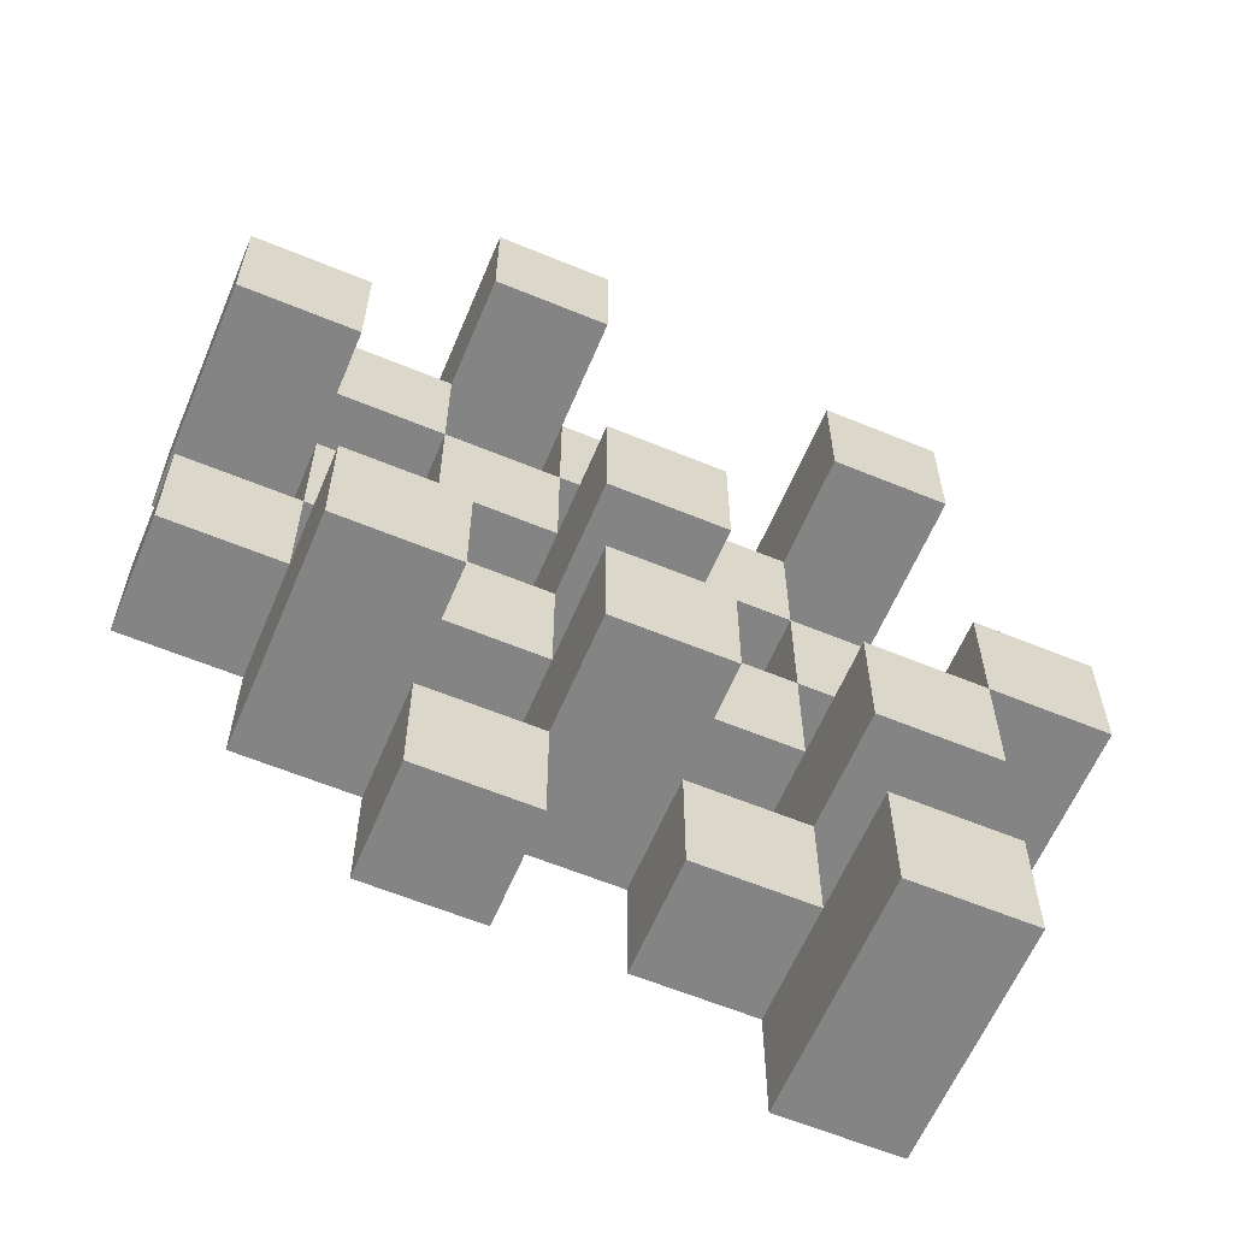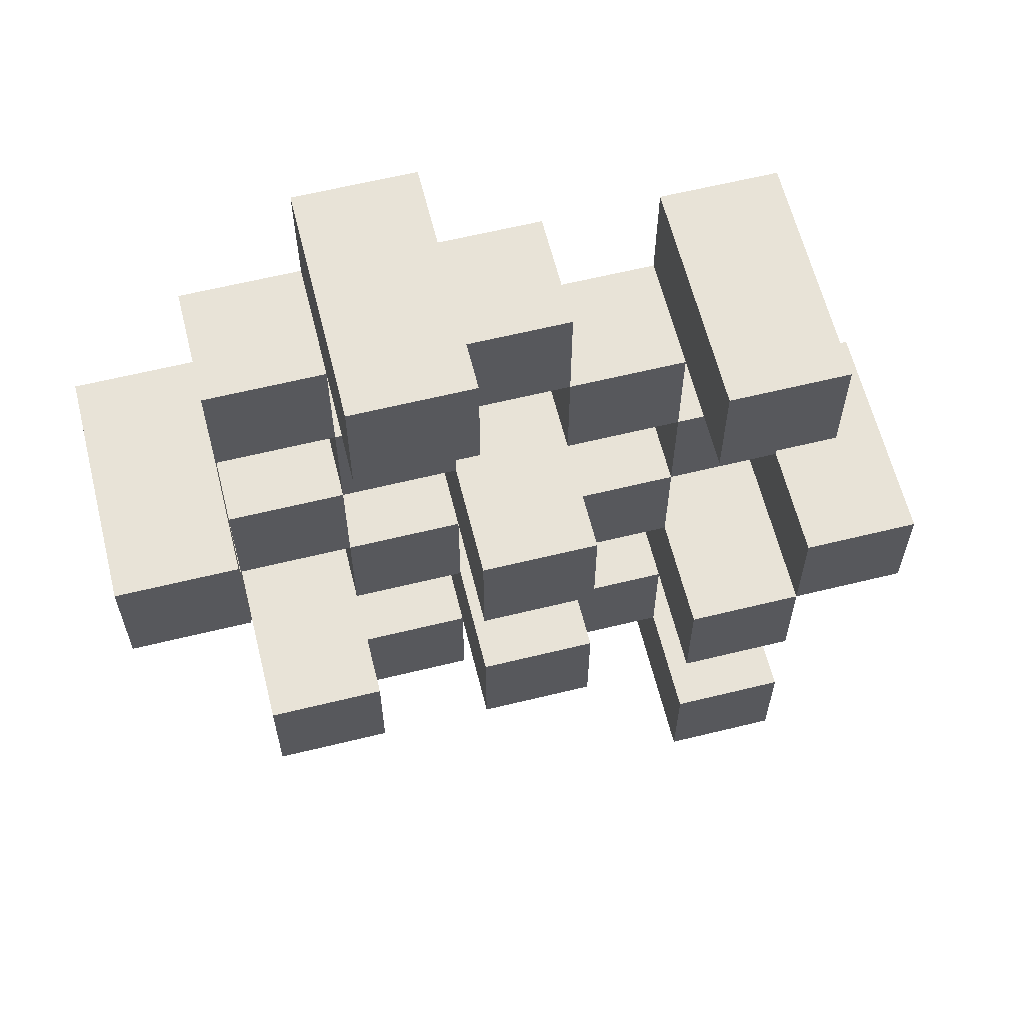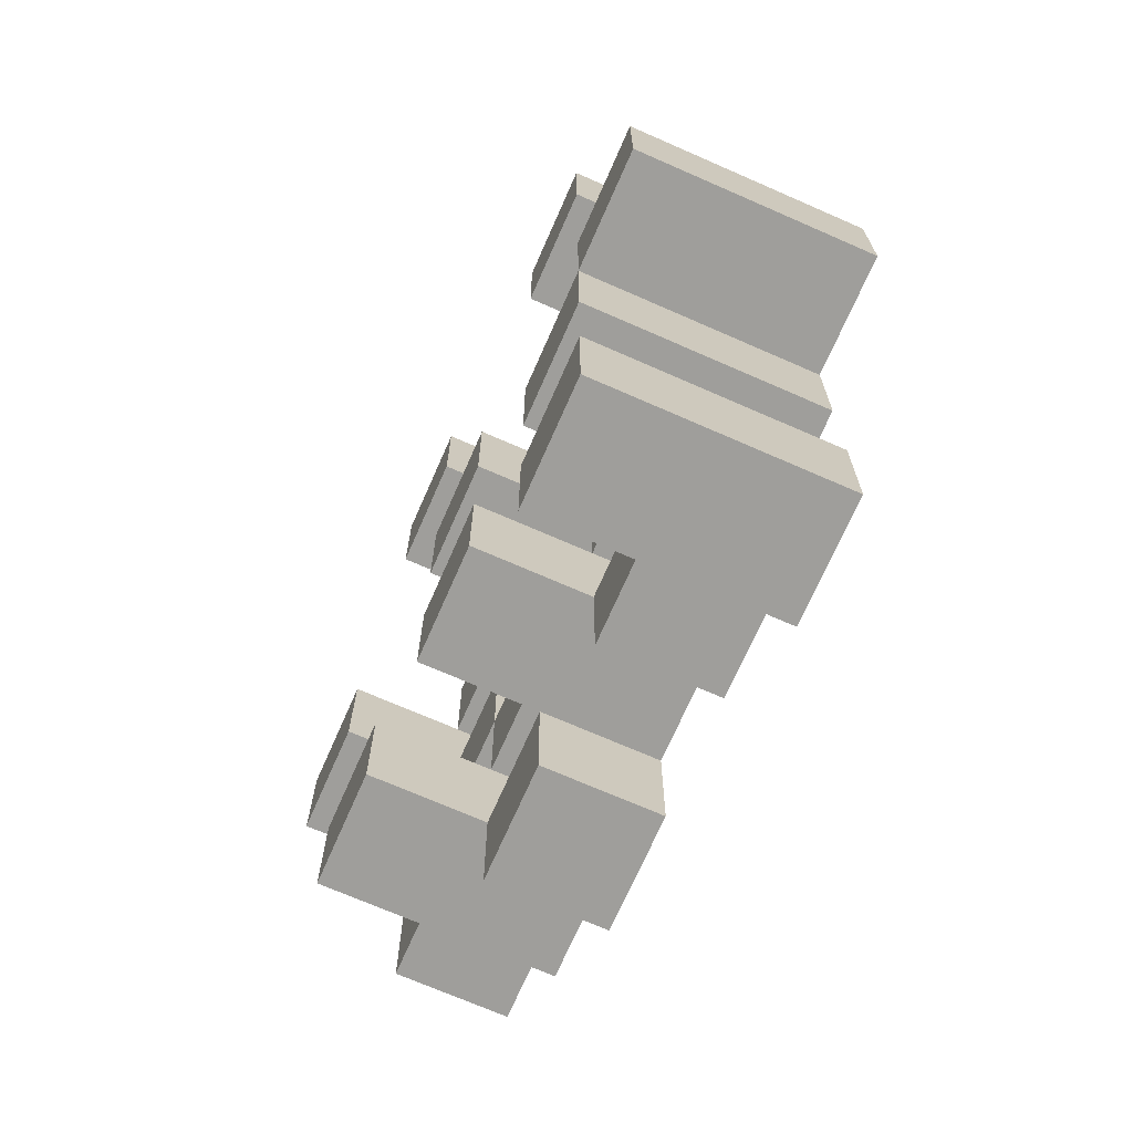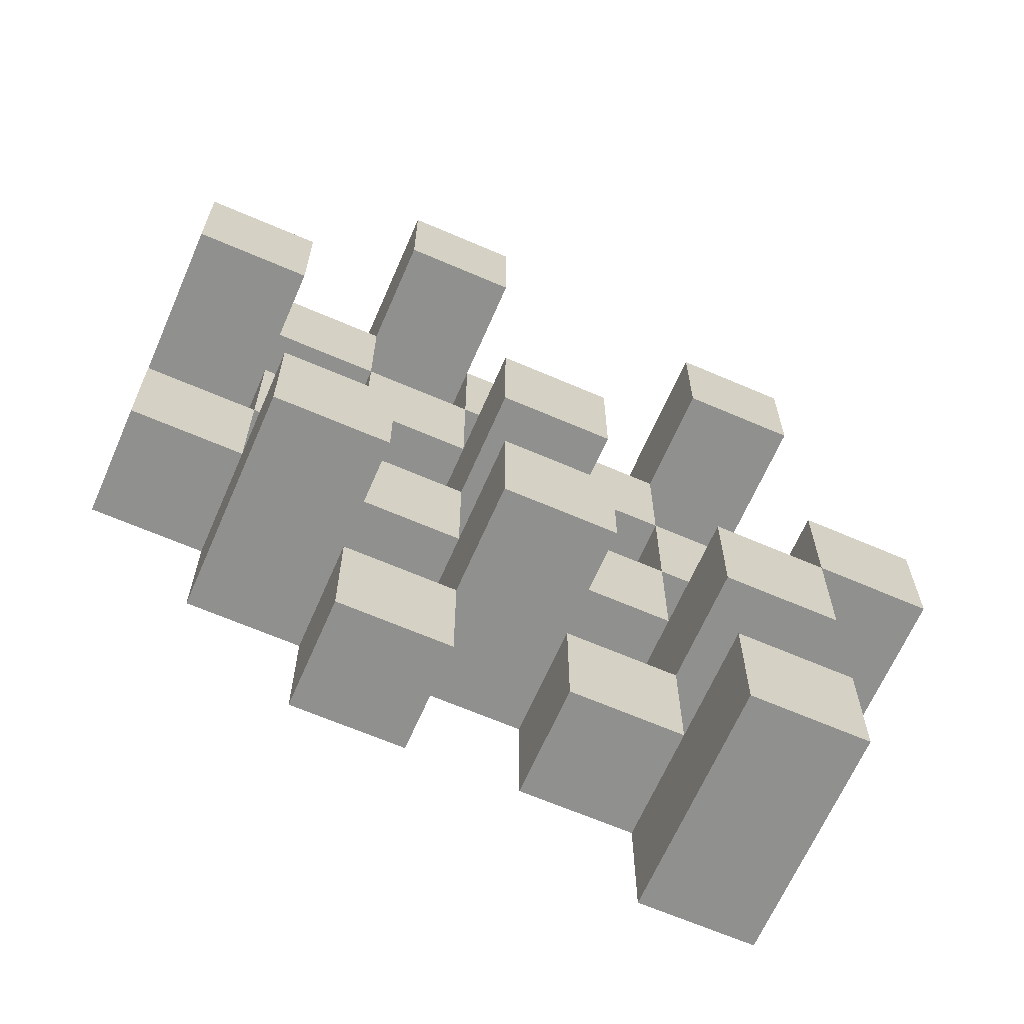
<metadata>
{"format":"obj","ext":"obj","renderer":"f3d","projection":"perspective","resolution":1024,"background":"white","views":[{"elev":-61.3,"azim":157.2,"up":"+Z"},{"elev":62.1,"azim":166.0,"up":"+Z"},{"elev":-70.8,"azim":-113.7,"up":"+Z"},{"elev":-65.6,"azim":156.5,"up":"+Z"}]}
</metadata>
<code>
o
v 23.9 0.9 -7.7
v 23.8 0.9 -7.7
v 23.9 1.1 -7.7
v 23.8 1.1 -7.7
v 24 0.9 -7.8
v 23.9 0.9 -7.8
v 23.8 0.9 -7.8
v 23.7 0.9 -7.8
v 23.6 0.9 -7.8
v 23.5 0.9 -7.8
v 24 1 -7.8
v 23.9 1 -7.8
v 23.8 1 -7.8
v 23.7 1 -7.8
v 23.6 1.1 -7.8
v 23.5 1.1 -7.8
v 24.1 0.9 -7.9
v 24 0.9 -7.9
v 23.9 0.9 -7.9
v 23.8 0.9 -7.9
v 23.7 0.9 -7.9
v 23.6 0.9 -7.9
v 24 1 -7.9
v 23.9 1 -7.9
v 23.8 1 -7.9
v 23.7 1 -7.9
v 23.6 1 -7.9
v 24.1 1.1 -7.9
v 24 1.1 -7.9
v 24 0.9 -8
v 23.9 0.9 -8
v 23.8 0.9 -8
v 23.7 0.9 -8
v 23.6 0.9 -8
v 23.5 0.9 -8
v 24 1 -8
v 23.9 1 -8
v 23.8 1 -8
v 23.7 1 -8
v 23.6 1 -8
v 23.5 1 -8
v 23.8 1.1 -8
v 23.7 1.1 -8
v 24.1 0.9 -8.1
v 24 0.9 -8.1
v 23.9 0.9 -8.1
v 23.8 0.9 -8.1
v 23.7 0.9 -8.1
v 23.6 0.9 -8.1
v 23.5 0.9 -8.1
v 23.4 0.9 -8.1
v 24.1 1 -8.1
v 24 1 -8.1
v 23.9 1 -8.1
v 23.8 1 -8.1
v 23.7 1 -8.1
v 23.6 1 -8.1
v 23.5 1 -8.1
v 23.5 1.1 -8.1
v 23.4 1.1 -8.1
v 24 0.9 -8.2
v 23.9 0.9 -8.2
v 23.8 0.9 -8.2
v 23.7 0.9 -8.2
v 23.6 0.9 -8.2
v 23.5 0.9 -8.2
v 24 1 -8.2
v 23.9 1 -8.2
v 23.8 1 -8.2
v 23.7 1 -8.2
v 23.6 1 -8.2
v 24 1.1 -8.2
v 23.9 1.1 -8.2
v 23.8 1.1 -8.2
v 23.7 1.1 -8.2
v 23.6 1.1 -8.2
v 23.5 1.1 -8.2
v 23.9 0.9 -8.3
v 23.8 0.9 -8.3
v 23.7 0.9 -8.3
v 23.6 0.9 -8.3
v 23.9 1 -8.3
v 23.8 1 -8.3
v 23.7 1 -8.3
v 23.6 1 -8.3
v 23.6 0.9 -8.4
v 23.5 0.9 -8.4
v 23.6 1 -8.4
v 23.6 1.1 -8.4
v 23.5 1.1 -8.4
v 23.9 0.9 -7.8
v 23.8 0.9 -7.8
v 23.9 1 -7.8
v 23.8 1 -7.8
v 23.9 1.1 -7.8
v 23.8 1.1 -7.8
v 24 0.9 -7.9
v 23.9 0.9 -7.9
v 23.8 0.9 -7.9
v 23.7 0.9 -7.9
v 23.6 0.9 -7.9
v 23.5 0.9 -7.9
v 24 1 -7.9
v 23.9 1 -7.9
v 23.8 1 -7.9
v 23.7 1 -7.9
v 23.6 1 -7.9
v 23.6 1.1 -7.9
v 23.5 1.1 -7.9
v 24.1 0.9 -8
v 24 0.9 -8
v 23.9 0.9 -8
v 23.8 0.9 -8
v 23.7 0.9 -8
v 23.6 0.9 -8
v 24 1 -8
v 23.9 1 -8
v 23.8 1 -8
v 23.7 1 -8
v 23.6 1 -8
v 24.1 1.1 -8
v 24 1.1 -8
v 24 0.9 -8.1
v 23.9 0.9 -8.1
v 23.8 0.9 -8.1
v 23.7 0.9 -8.1
v 23.6 0.9 -8.1
v 23.5 0.9 -8.1
v 24 1 -8.1
v 23.9 1 -8.1
v 23.8 1 -8.1
v 23.7 1 -8.1
v 23.6 1 -8.1
v 23.5 1 -8.1
v 23.8 1.1 -8.1
v 23.7 1.1 -8.1
v 24.1 0.9 -8.2
v 24 0.9 -8.2
v 23.9 0.9 -8.2
v 23.8 0.9 -8.2
v 23.7 0.9 -8.2
v 23.6 0.9 -8.2
v 23.5 0.9 -8.2
v 23.4 0.9 -8.2
v 24.1 1 -8.2
v 24 1 -8.2
v 23.9 1 -8.2
v 23.8 1 -8.2
v 23.7 1 -8.2
v 23.6 1 -8.2
v 23.5 1.1 -8.2
v 23.4 1.1 -8.2
v 24 0.9 -8.3
v 23.9 0.9 -8.3
v 23.8 0.9 -8.3
v 23.7 0.9 -8.3
v 23.6 0.9 -8.3
v 23.5 0.9 -8.3
v 23.9 1 -8.3
v 23.8 1 -8.3
v 23.7 1 -8.3
v 23.6 1 -8.3
v 24 1.1 -8.3
v 23.9 1.1 -8.3
v 23.8 1.1 -8.3
v 23.7 1.1 -8.3
v 23.6 1.1 -8.3
v 23.5 1.1 -8.3
v 23.9 0.9 -8.4
v 23.8 0.9 -8.4
v 23.7 0.9 -8.4
v 23.6 0.9 -8.4
v 23.9 1 -8.4
v 23.8 1 -8.4
v 23.7 1 -8.4
v 23.6 1 -8.4
v 23.6 0.9 -8.5
v 23.5 0.9 -8.5
v 23.6 1.1 -8.5
v 23.5 1.1 -8.5
v 24.1 0.9 -7.9
v 24.1 1.1 -7.9
v 24.1 0.9 -8
v 24.1 1.1 -8
v 24.1 0.9 -8.1
v 24.1 1 -8.1
v 24.1 0.9 -8.2
v 24.1 1 -8.2
v 24 0.9 -7.8
v 24 1 -7.8
v 24 0.9 -7.9
v 24 1 -7.9
v 24 0.9 -8
v 24 1 -8
v 24 0.9 -8.1
v 24 1 -8.1
v 24 0.9 -8.2
v 24 1 -8.2
v 24 1.1 -8.2
v 24 0.9 -8.3
v 24 1.1 -8.3
v 23.9 0.9 -7.7
v 23.9 1.1 -7.7
v 23.9 0.9 -7.8
v 23.9 1 -7.8
v 23.9 1.1 -7.8
v 23.9 0.9 -7.9
v 23.9 1 -7.9
v 23.9 0.9 -8
v 23.9 1 -8
v 23.9 0.9 -8.1
v 23.9 1 -8.1
v 23.9 0.9 -8.2
v 23.9 1 -8.2
v 23.9 0.9 -8.3
v 23.9 1 -8.3
v 23.9 0.9 -8.4
v 23.9 1 -8.4
v 23.8 0.9 -7.8
v 23.8 1 -7.8
v 23.8 0.9 -7.9
v 23.8 1 -7.9
v 23.8 0.9 -8
v 23.8 1 -8
v 23.8 1.1 -8
v 23.8 0.9 -8.1
v 23.8 1 -8.1
v 23.8 1.1 -8.1
v 23.8 0.9 -8.2
v 23.8 1 -8.2
v 23.8 1.1 -8.2
v 23.8 0.9 -8.3
v 23.8 1 -8.3
v 23.8 1.1 -8.3
v 23.7 0.9 -7.9
v 23.7 1 -7.9
v 23.7 0.9 -8
v 23.7 1 -8
v 23.7 0.9 -8.1
v 23.7 1 -8.1
v 23.7 0.9 -8.2
v 23.7 1 -8.2
v 23.7 0.9 -8.3
v 23.7 1 -8.3
v 23.7 0.9 -8.4
v 23.7 1 -8.4
v 23.6 0.9 -7.8
v 23.6 1.1 -7.8
v 23.6 0.9 -7.9
v 23.6 1 -7.9
v 23.6 1.1 -7.9
v 23.6 0.9 -8
v 23.6 1 -8
v 23.6 0.9 -8.1
v 23.6 1 -8.1
v 23.6 0.9 -8.2
v 23.6 1 -8.2
v 23.6 1.1 -8.2
v 23.6 0.9 -8.3
v 23.6 1 -8.3
v 23.6 1.1 -8.3
v 23.6 0.9 -8.4
v 23.6 1 -8.4
v 23.6 1.1 -8.4
v 23.6 0.9 -8.5
v 23.6 1.1 -8.5
v 23.5 0.9 -8.1
v 23.5 1 -8.1
v 23.5 1.1 -8.1
v 23.5 0.9 -8.2
v 23.5 1.1 -8.2
v 24 0.9 -7.9
v 24 1 -7.9
v 24 1.1 -7.9
v 24 0.9 -8
v 24 1 -8
v 24 1.1 -8
v 24 0.9 -8.1
v 24 1 -8.1
v 24 0.9 -8.2
v 24 1 -8.2
v 23.9 0.9 -7.8
v 23.9 1 -7.8
v 23.9 0.9 -7.9
v 23.9 1 -7.9
v 23.9 0.9 -8
v 23.9 1 -8
v 23.9 0.9 -8.1
v 23.9 1 -8.1
v 23.9 0.9 -8.2
v 23.9 1 -8.2
v 23.9 1.1 -8.2
v 23.9 0.9 -8.3
v 23.9 1 -8.3
v 23.9 1.1 -8.3
v 23.8 0.9 -7.7
v 23.8 1.1 -7.7
v 23.8 0.9 -7.8
v 23.8 1 -7.8
v 23.8 1.1 -7.8
v 23.8 0.9 -7.9
v 23.8 1 -7.9
v 23.8 0.9 -8
v 23.8 1 -8
v 23.8 0.9 -8.1
v 23.8 1 -8.1
v 23.8 0.9 -8.2
v 23.8 1 -8.2
v 23.8 0.9 -8.3
v 23.8 1 -8.3
v 23.8 0.9 -8.4
v 23.8 1 -8.4
v 23.7 0.9 -7.8
v 23.7 1 -7.8
v 23.7 0.9 -7.9
v 23.7 1 -7.9
v 23.7 0.9 -8
v 23.7 1 -8
v 23.7 1.1 -8
v 23.7 0.9 -8.1
v 23.7 1 -8.1
v 23.7 1.1 -8.1
v 23.7 0.9 -8.2
v 23.7 1 -8.2
v 23.7 1.1 -8.2
v 23.7 0.9 -8.3
v 23.7 1 -8.3
v 23.7 1.1 -8.3
v 23.6 0.9 -7.9
v 23.6 1 -7.9
v 23.6 0.9 -8
v 23.6 1 -8
v 23.6 0.9 -8.1
v 23.6 1 -8.1
v 23.6 0.9 -8.2
v 23.6 1 -8.2
v 23.6 0.9 -8.3
v 23.6 1 -8.3
v 23.6 0.9 -8.4
v 23.6 1 -8.4
v 23.5 0.9 -7.8
v 23.5 1.1 -7.8
v 23.5 0.9 -7.9
v 23.5 1.1 -7.9
v 23.5 0.9 -8
v 23.5 1 -8
v 23.5 0.9 -8.1
v 23.5 1 -8.1
v 23.5 0.9 -8.2
v 23.5 1.1 -8.2
v 23.5 0.9 -8.3
v 23.5 1.1 -8.3
v 23.5 0.9 -8.4
v 23.5 1.1 -8.4
v 23.5 0.9 -8.5
v 23.5 1.1 -8.5
v 23.4 0.9 -8.1
v 23.4 1.1 -8.1
v 23.4 0.9 -8.2
v 23.4 1.1 -8.2
v 24.1 0.9 -7.9
v 24.1 0.9 -8
v 24.1 0.9 -8.1
v 24.1 0.9 -8.2
v 24 0.9 -7.8
v 24 0.9 -7.9
v 24 0.9 -8
v 24 0.9 -8.1
v 24 0.9 -8.2
v 24 0.9 -8.3
v 23.9 0.9 -7.7
v 23.9 0.9 -7.8
v 23.9 0.9 -7.9
v 23.9 0.9 -8
v 23.9 0.9 -8.1
v 23.9 0.9 -8.2
v 23.9 0.9 -8.3
v 23.9 0.9 -8.4
v 23.8 0.9 -7.7
v 23.8 0.9 -7.8
v 23.8 0.9 -7.9
v 23.8 0.9 -8
v 23.8 0.9 -8.1
v 23.8 0.9 -8.2
v 23.8 0.9 -8.3
v 23.8 0.9 -8.4
v 23.7 0.9 -7.8
v 23.7 0.9 -7.9
v 23.7 0.9 -8
v 23.7 0.9 -8.1
v 23.7 0.9 -8.2
v 23.7 0.9 -8.3
v 23.7 0.9 -8.4
v 23.6 0.9 -7.8
v 23.6 0.9 -7.9
v 23.6 0.9 -8
v 23.6 0.9 -8.1
v 23.6 0.9 -8.2
v 23.6 0.9 -8.3
v 23.6 0.9 -8.4
v 23.6 0.9 -8.5
v 23.5 0.9 -7.8
v 23.5 0.9 -7.9
v 23.5 0.9 -8
v 23.5 0.9 -8.1
v 23.5 0.9 -8.2
v 23.5 0.9 -8.3
v 23.5 0.9 -8.4
v 23.5 0.9 -8.5
v 23.4 0.9 -8.1
v 23.4 0.9 -8.2
v 24.1 1 -8.1
v 24.1 1 -8.2
v 24 1 -7.8
v 24 1 -7.9
v 24 1 -8
v 24 1 -8.1
v 24 1 -8.2
v 23.9 1 -7.8
v 23.9 1 -7.9
v 23.9 1 -8
v 23.9 1 -8.1
v 23.9 1 -8.2
v 23.9 1 -8.3
v 23.9 1 -8.4
v 23.8 1 -7.8
v 23.8 1 -7.9
v 23.8 1 -8
v 23.8 1 -8.1
v 23.8 1 -8.2
v 23.8 1 -8.3
v 23.8 1 -8.4
v 23.7 1 -7.8
v 23.7 1 -7.9
v 23.7 1 -8
v 23.7 1 -8.1
v 23.7 1 -8.2
v 23.7 1 -8.3
v 23.7 1 -8.4
v 23.6 1 -7.9
v 23.6 1 -8
v 23.6 1 -8.1
v 23.6 1 -8.2
v 23.6 1 -8.3
v 23.6 1 -8.4
v 23.5 1 -8
v 23.5 1 -8.1
v 24.1 1.1 -7.9
v 24.1 1.1 -8
v 24 1.1 -7.9
v 24 1.1 -8
v 24 1.1 -8.2
v 24 1.1 -8.3
v 23.9 1.1 -7.7
v 23.9 1.1 -7.8
v 23.9 1.1 -8.2
v 23.9 1.1 -8.3
v 23.8 1.1 -7.7
v 23.8 1.1 -7.8
v 23.8 1.1 -8
v 23.8 1.1 -8.1
v 23.8 1.1 -8.2
v 23.8 1.1 -8.3
v 23.7 1.1 -8
v 23.7 1.1 -8.1
v 23.7 1.1 -8.2
v 23.7 1.1 -8.3
v 23.6 1.1 -7.8
v 23.6 1.1 -7.9
v 23.6 1.1 -8.2
v 23.6 1.1 -8.3
v 23.6 1.1 -8.4
v 23.6 1.1 -8.5
v 23.5 1.1 -7.8
v 23.5 1.1 -7.9
v 23.5 1.1 -8.1
v 23.5 1.1 -8.2
v 23.5 1.1 -8.3
v 23.5 1.1 -8.4
v 23.5 1.1 -8.5
v 23.4 1.1 -8.1
v 23.4 1.1 -8.2
f 3 2 1
f 4 2 3
f 11 6 5
f 12 6 11
f 13 8 7
f 14 8 13
f 15 10 9
f 16 10 15
f 23 18 17
f 24 20 19
f 25 20 24
f 26 22 21
f 27 22 26
f 28 23 17
f 29 23 28
f 36 31 30
f 37 31 36
f 38 33 32
f 39 33 38
f 40 35 34
f 41 35 40
f 42 39 38
f 43 39 42
f 52 45 44
f 53 45 52
f 54 47 46
f 55 47 54
f 56 49 48
f 57 49 56
f 58 51 50
f 59 51 58
f 60 51 59
f 67 62 61
f 68 62 67
f 69 64 63
f 70 64 69
f 71 66 65
f 72 68 67
f 73 68 72
f 74 70 69
f 75 70 74
f 76 66 71
f 77 66 76
f 82 79 78
f 83 79 82
f 84 81 80
f 85 81 84
f 88 87 86
f 89 87 88
f 90 87 89
f 91 92 93
f 93 92 94
f 93 94 95
f 95 94 96
f 97 98 103
f 103 98 104
f 99 100 105
f 105 100 106
f 101 102 107
f 107 102 108
f 108 102 109
f 110 111 116
f 112 113 117
f 117 113 118
f 114 115 119
f 119 115 120
f 110 116 121
f 121 116 122
f 123 124 129
f 129 124 130
f 125 126 131
f 131 126 132
f 127 128 133
f 133 128 134
f 131 132 135
f 135 132 136
f 137 138 145
f 145 138 146
f 139 140 147
f 147 140 148
f 141 142 149
f 149 142 150
f 143 144 151
f 151 144 152
f 153 154 159
f 155 156 160
f 160 156 161
f 157 158 162
f 153 159 163
f 163 159 164
f 160 161 165
f 165 161 166
f 162 158 167
f 167 158 168
f 169 170 173
f 173 170 174
f 171 172 175
f 175 172 176
f 177 178 179
f 179 178 180
f 183 182 181
f 184 182 183
f 187 186 185
f 188 186 187
f 191 190 189
f 192 190 191
f 195 194 193
f 196 194 195
f 200 198 197
f 200 199 198
f 201 199 200
f 204 203 202
f 205 203 204
f 206 203 205
f 209 208 207
f 210 208 209
f 213 212 211
f 214 212 213
f 217 216 215
f 218 216 217
f 221 220 219
f 222 220 221
f 226 224 223
f 226 225 224
f 227 225 226
f 228 225 227
f 232 230 229
f 232 231 230
f 233 231 232
f 234 231 233
f 237 236 235
f 238 236 237
f 241 240 239
f 242 240 241
f 245 244 243
f 246 244 245
f 249 248 247
f 250 248 249
f 251 248 250
f 254 253 252
f 255 253 254
f 259 257 256
f 259 258 257
f 260 258 259
f 261 258 260
f 265 263 262
f 265 264 263
f 266 264 265
f 270 268 267
f 270 269 268
f 271 269 270
f 272 273 275
f 273 274 275
f 275 274 276
f 276 274 277
f 278 279 280
f 280 279 281
f 282 283 284
f 284 283 285
f 286 287 288
f 288 287 289
f 290 291 293
f 291 292 293
f 293 292 294
f 294 292 295
f 296 297 298
f 298 297 299
f 299 297 300
f 301 302 303
f 303 302 304
f 305 306 307
f 307 306 308
f 309 310 311
f 311 310 312
f 313 314 315
f 315 314 316
f 317 318 320
f 318 319 320
f 320 319 321
f 321 319 322
f 323 324 326
f 324 325 326
f 326 325 327
f 327 325 328
f 329 330 331
f 331 330 332
f 333 334 335
f 335 334 336
f 337 338 339
f 339 338 340
f 341 342 343
f 343 342 344
f 345 346 347
f 347 346 348
f 349 350 351
f 351 350 352
f 353 354 355
f 355 354 356
f 357 358 359
f 359 358 360
f 366 362 361
f 367 362 366
f 368 364 363
f 369 364 368
f 372 366 365
f 373 366 372
f 374 368 367
f 375 368 374
f 376 370 369
f 377 370 376
f 379 372 371
f 380 372 379
f 381 374 373
f 382 374 381
f 383 376 375
f 384 376 383
f 385 378 377
f 386 378 385
f 387 381 380
f 388 381 387
f 389 383 382
f 390 383 389
f 391 385 384
f 392 385 391
f 395 389 388
f 396 389 395
f 397 391 390
f 398 391 397
f 399 393 392
f 400 393 399
f 402 395 394
f 403 395 402
f 404 397 396
f 405 397 404
f 406 399 398
f 407 399 406
f 408 401 400
f 409 401 408
f 410 406 405
f 411 406 410
f 412 413 417
f 417 413 418
f 414 415 419
f 419 415 420
f 416 417 421
f 421 417 422
f 420 421 427
f 427 421 428
f 422 423 429
f 429 423 430
f 424 425 431
f 431 425 432
f 426 427 433
f 433 427 434
f 434 435 440
f 440 435 441
f 436 437 442
f 442 437 443
f 438 439 444
f 444 439 445
f 441 442 446
f 446 442 447
f 448 449 450
f 450 449 451
f 452 453 456
f 456 453 457
f 454 455 458
f 458 455 459
f 460 461 464
f 464 461 465
f 462 463 466
f 466 463 467
f 468 469 474
f 474 469 475
f 470 471 477
f 477 471 478
f 472 473 479
f 479 473 480
f 476 477 481
f 481 477 482

</code>
